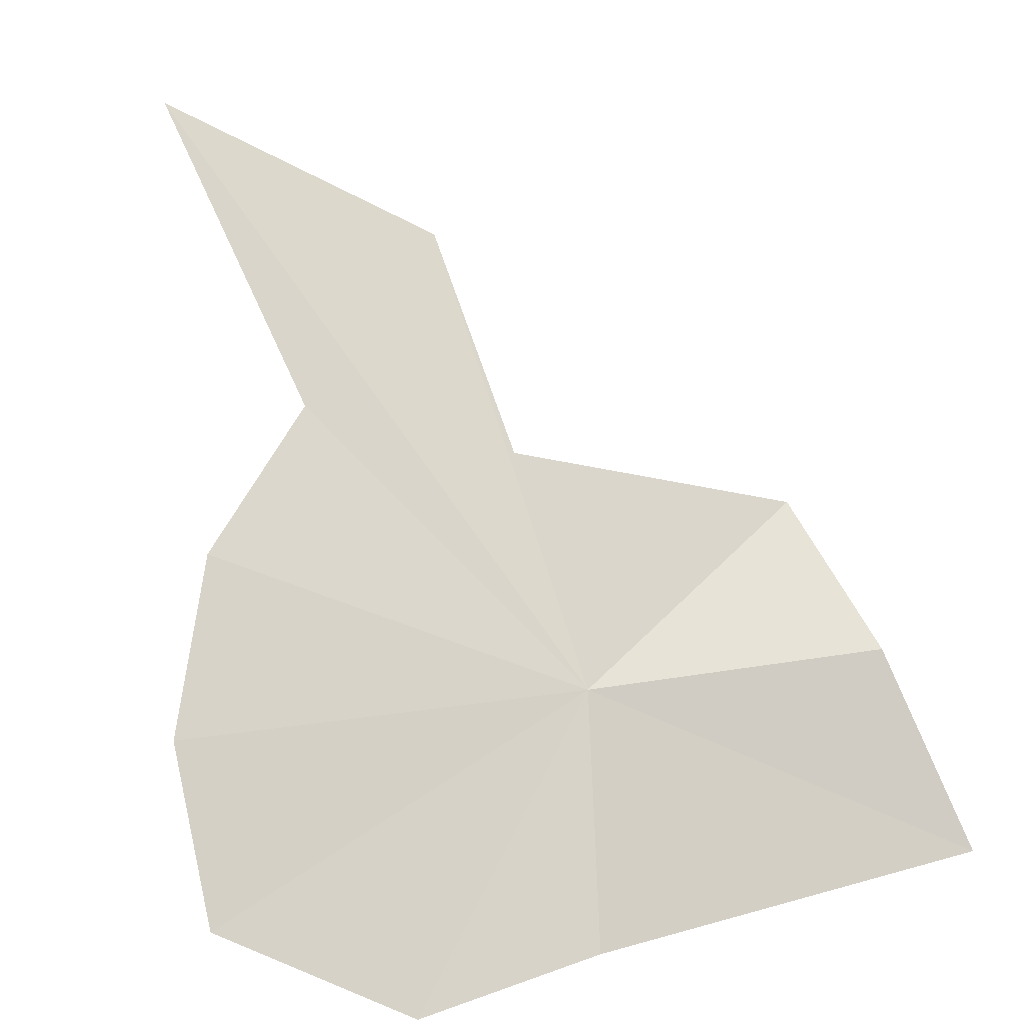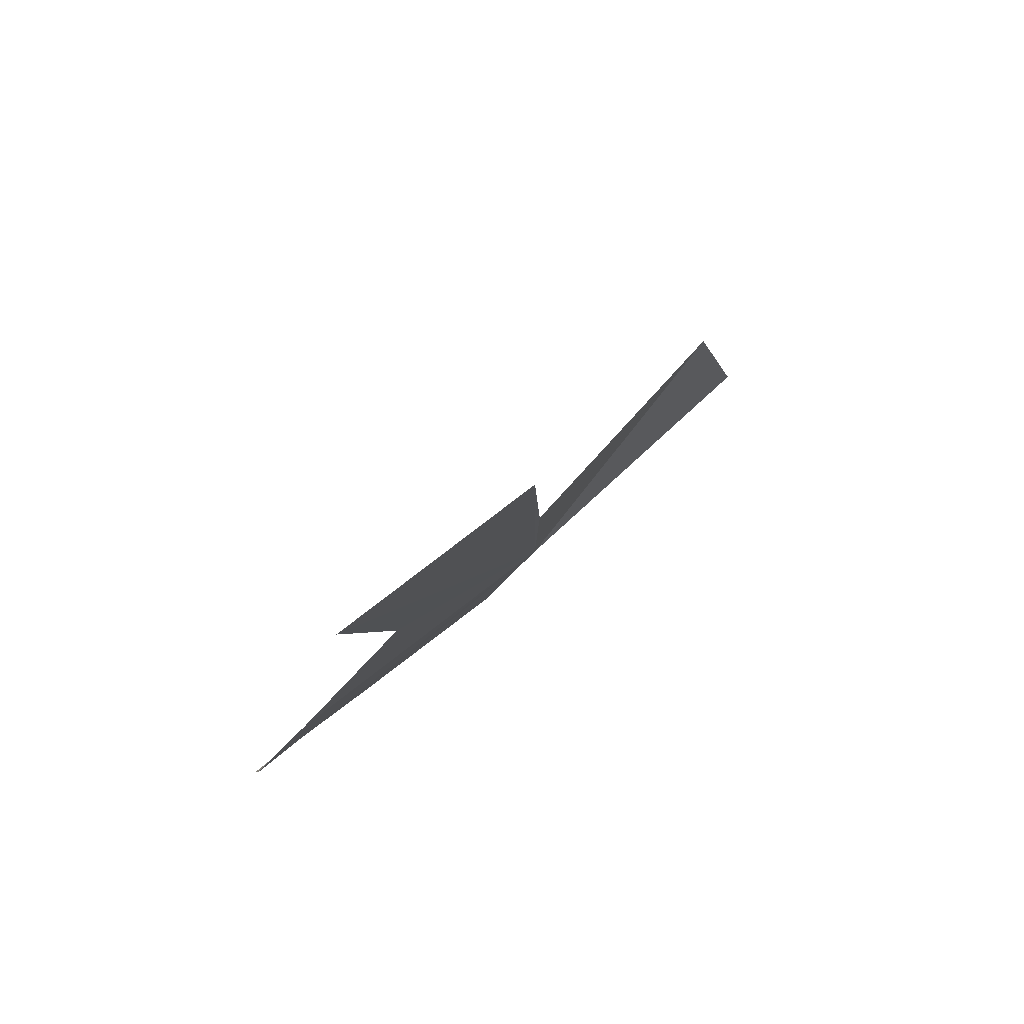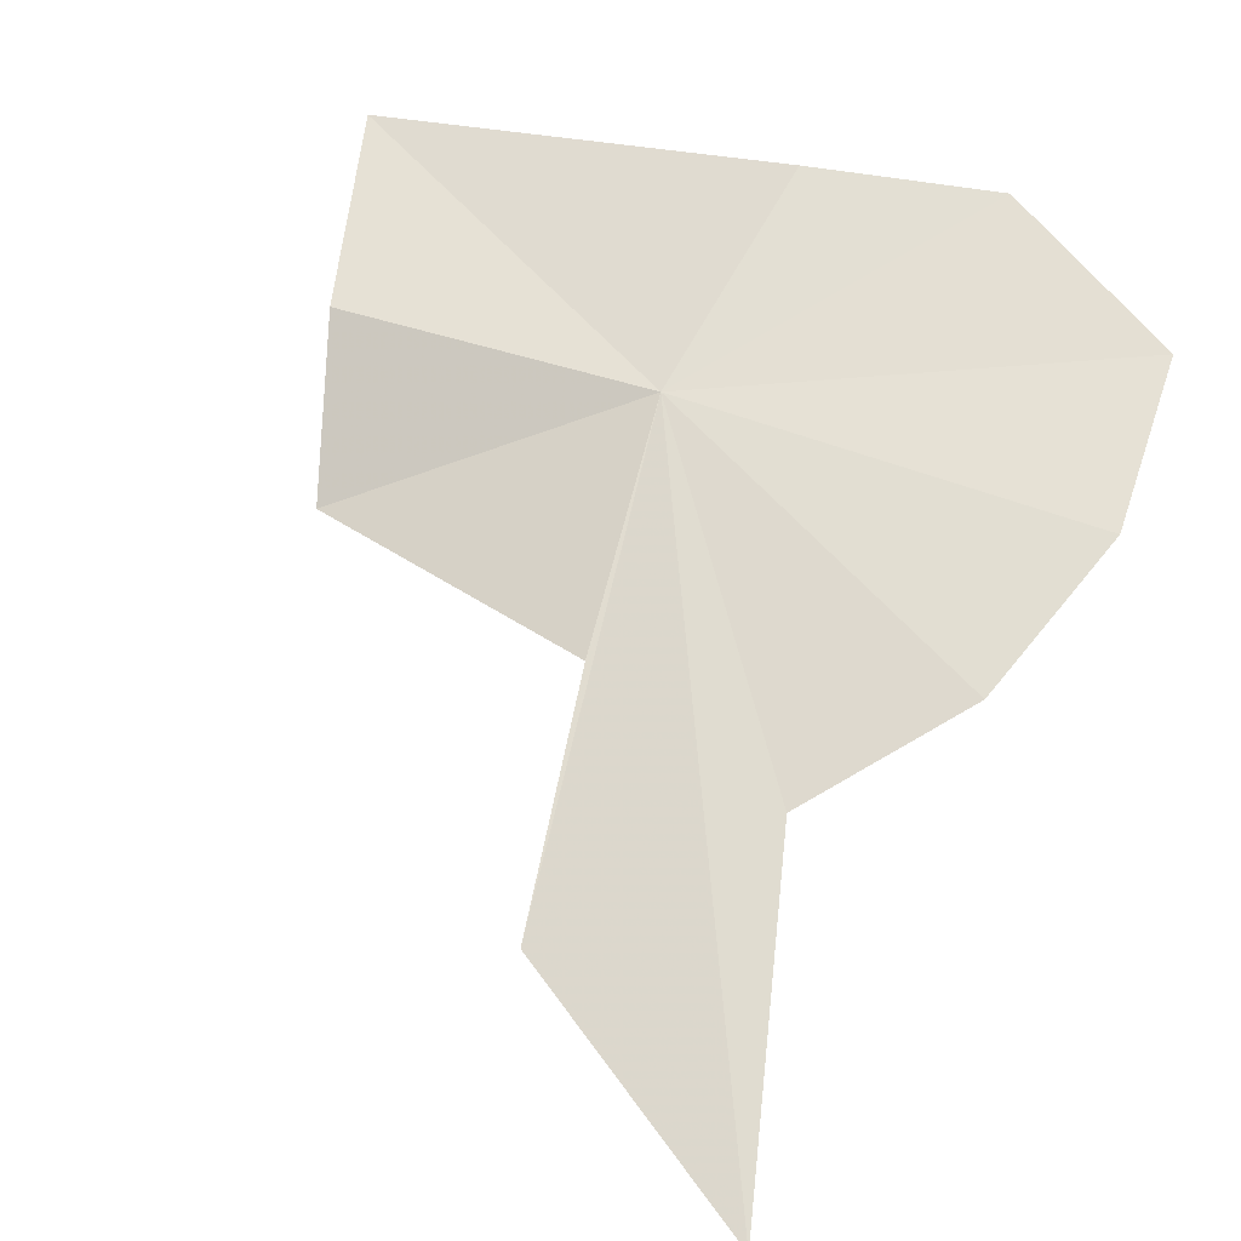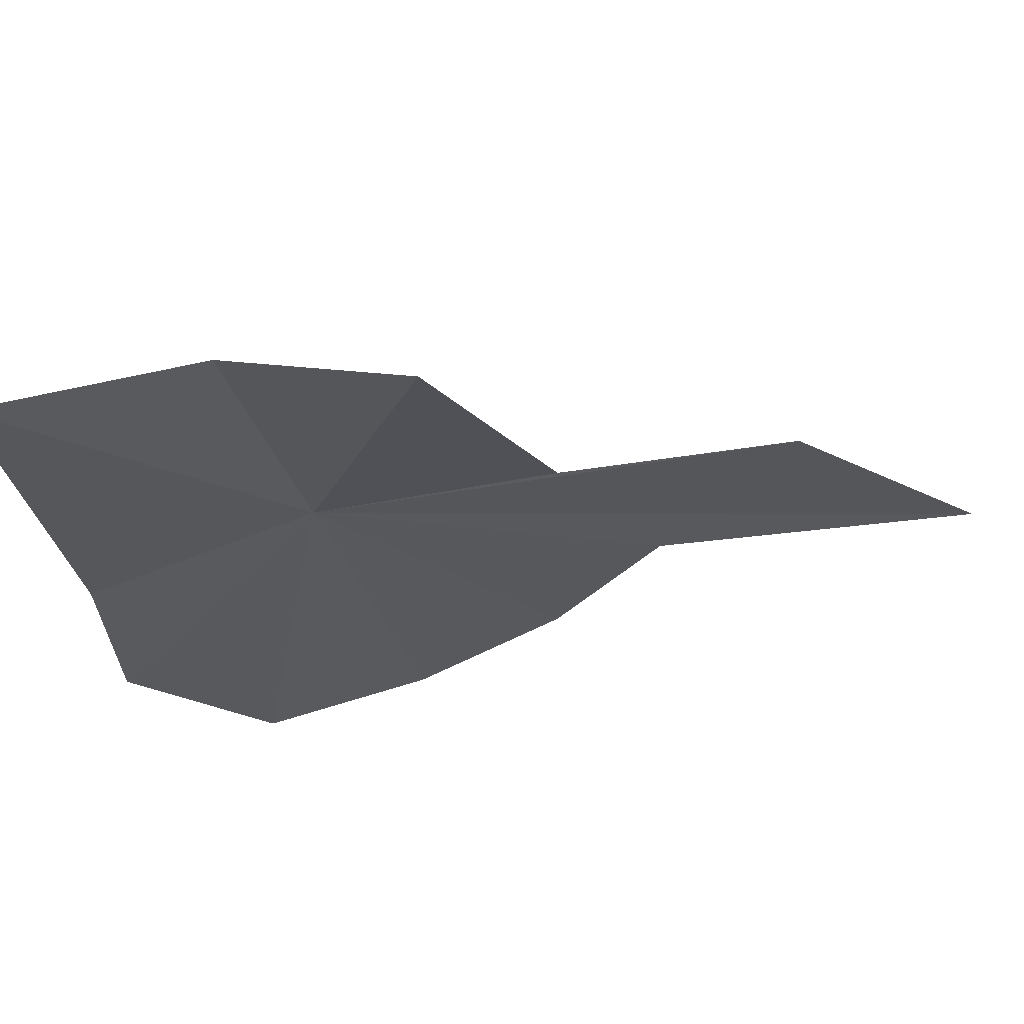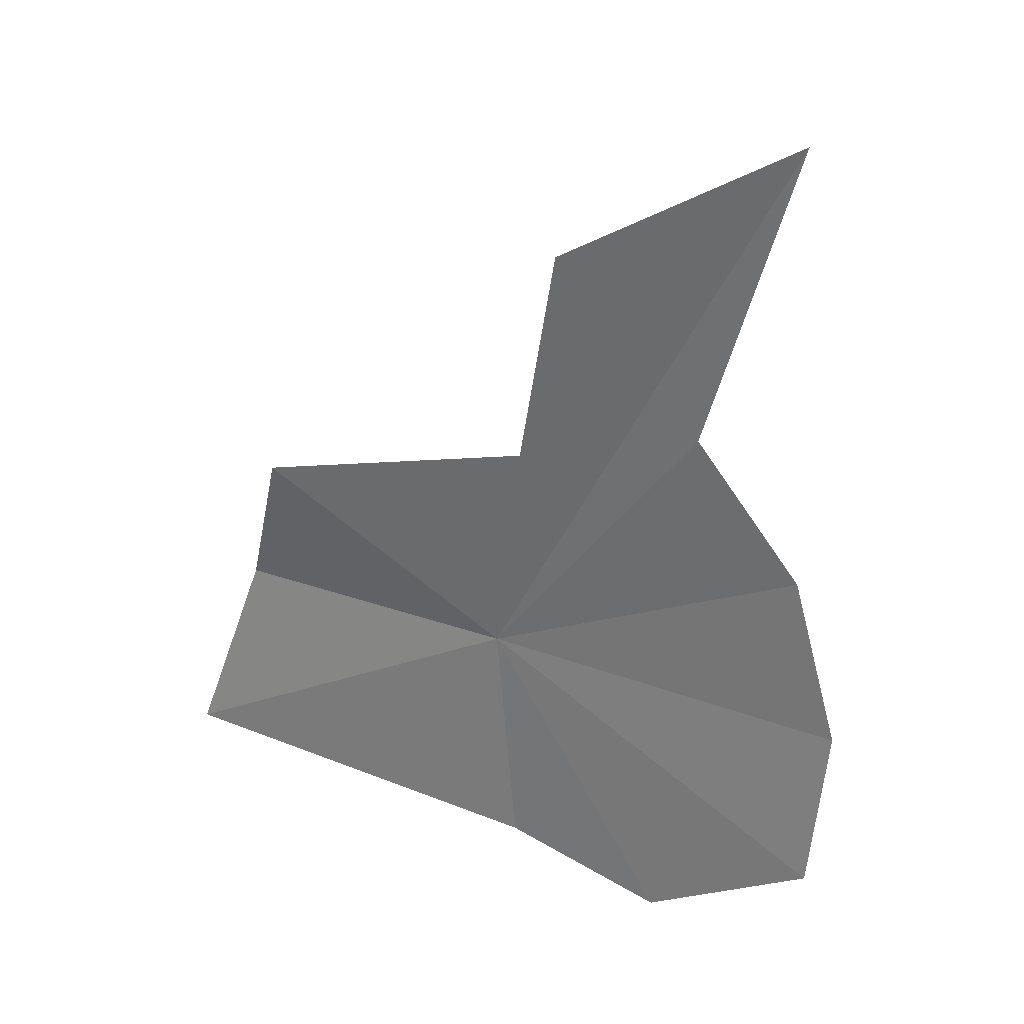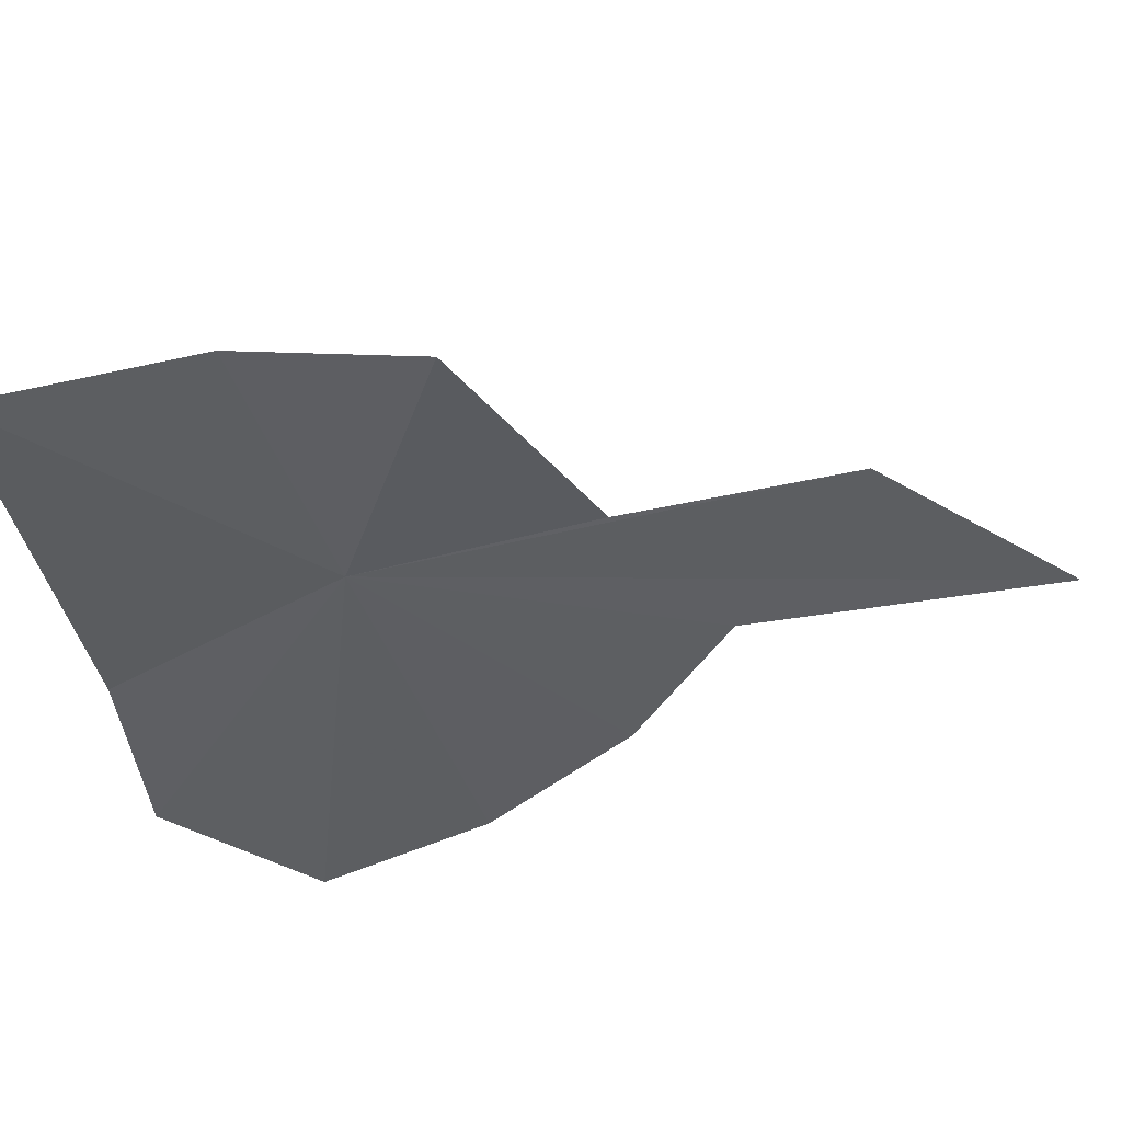
<metadata>
{"format":"obj","ext":"obj","renderer":"f3d","projection":"perspective","resolution":1024,"background":"white","views":[{"elev":70.1,"azim":166.0,"up":"+Y"},{"elev":74.5,"azim":149.5,"up":"+Z"},{"elev":75.3,"azim":17.4,"up":"+Y"},{"elev":-39.5,"azim":-79.8,"up":"+Y"},{"elev":38.4,"azim":38.3,"up":"+Z"},{"elev":-52.3,"azim":-75.7,"up":"+Y"}]}
</metadata>
<code>
v -44.58 123.8 65.54
v -42 124 64.58
v -43.08 123.7 63.82
v -44.25 123.6 63.96
v -46.81 122.9 64.12
v -42.04 124.2 65.72
v -46.54 123.3 65.46
v -42.48 124.3 66.8
v -43.27 124.2 67.64
v -46.24 123.3 66.59
v -44.5 123.9 67.13
v -42.83 124.5 69.8
v -44.35 124.1 68.68
f 1 3 2
f 1 4 3
f 1 5 4
f 1 2 6
f 1 7 5
f 1 6 8
f 1 8 9
f 1 10 7
f 1 11 10
f 1 9 12
f 1 13 11
f 1 12 13

</code>
